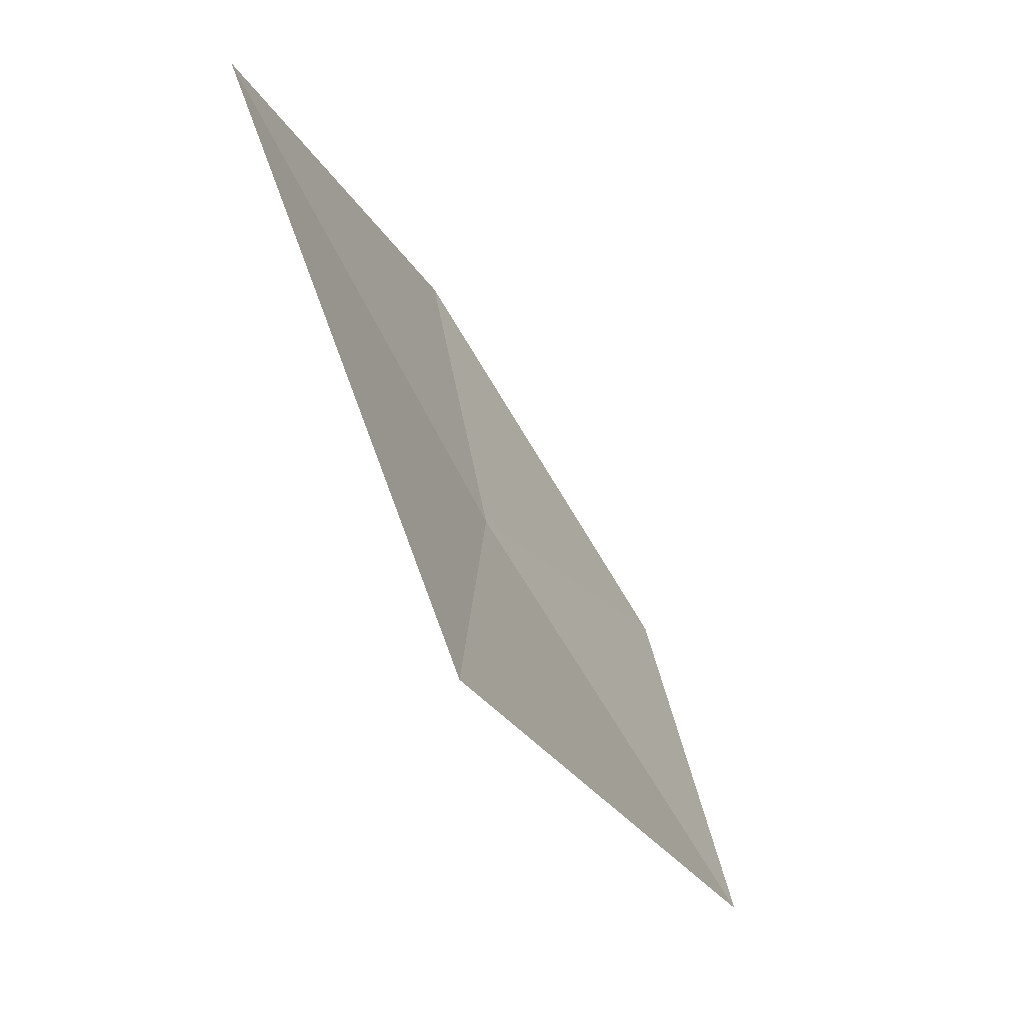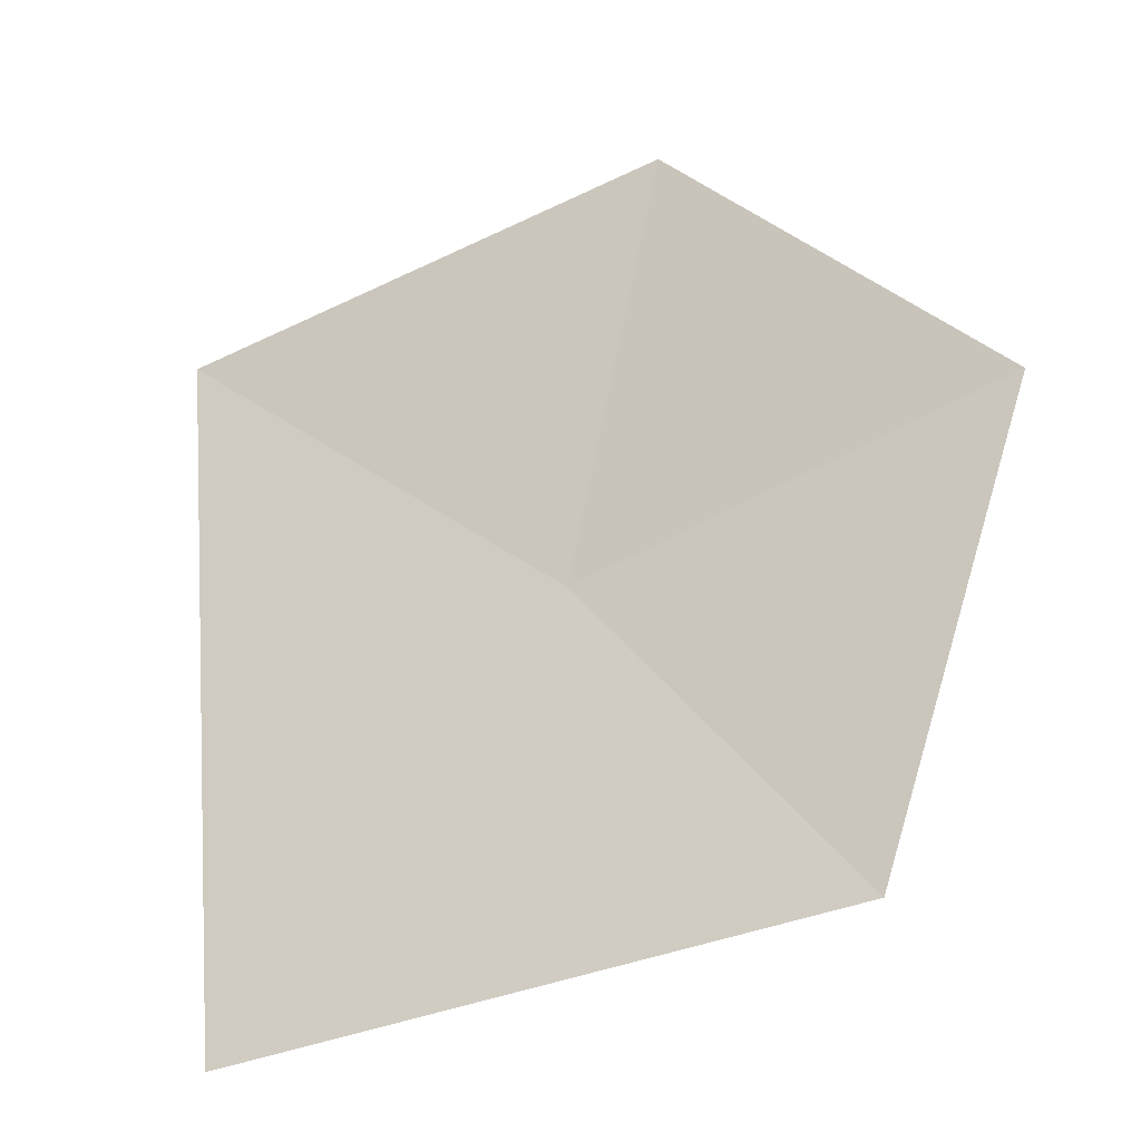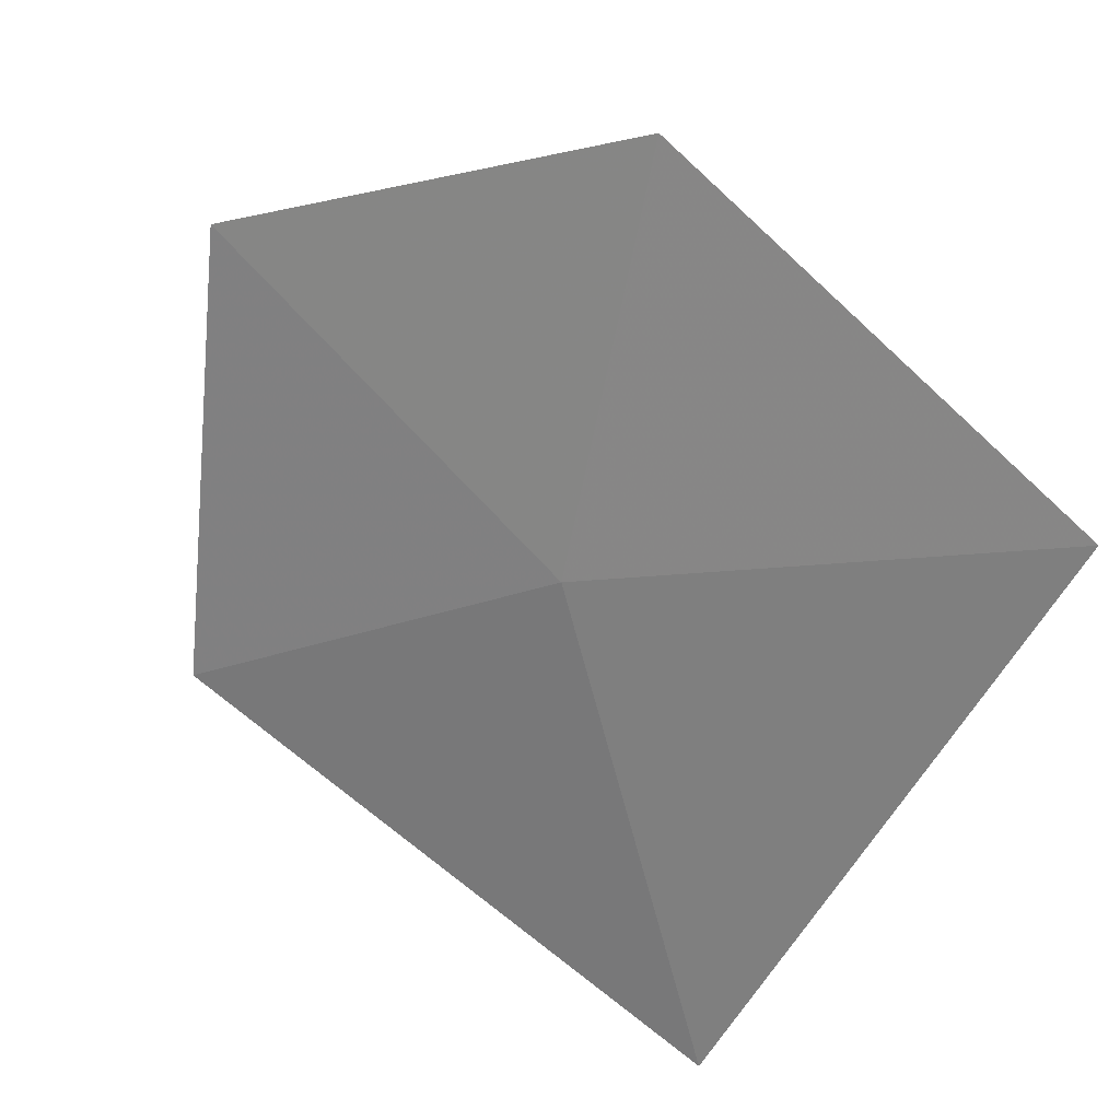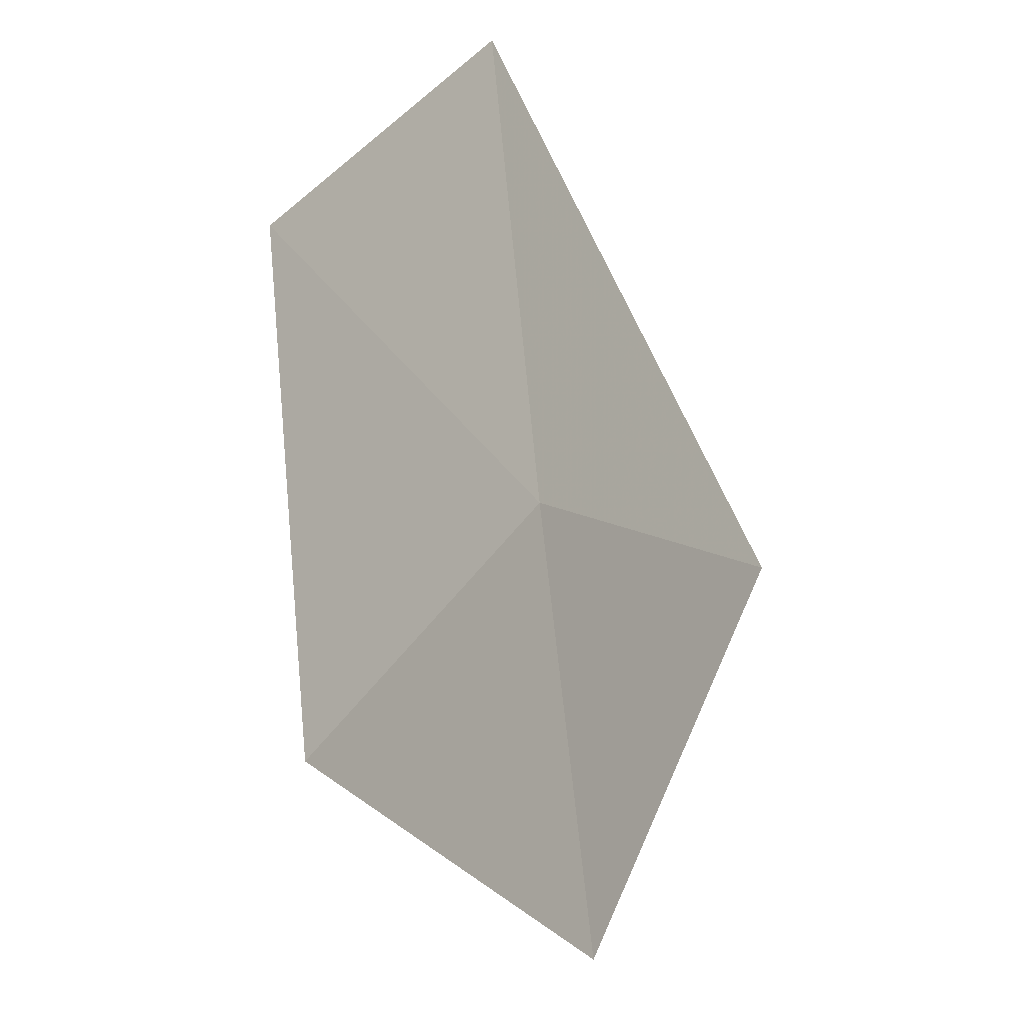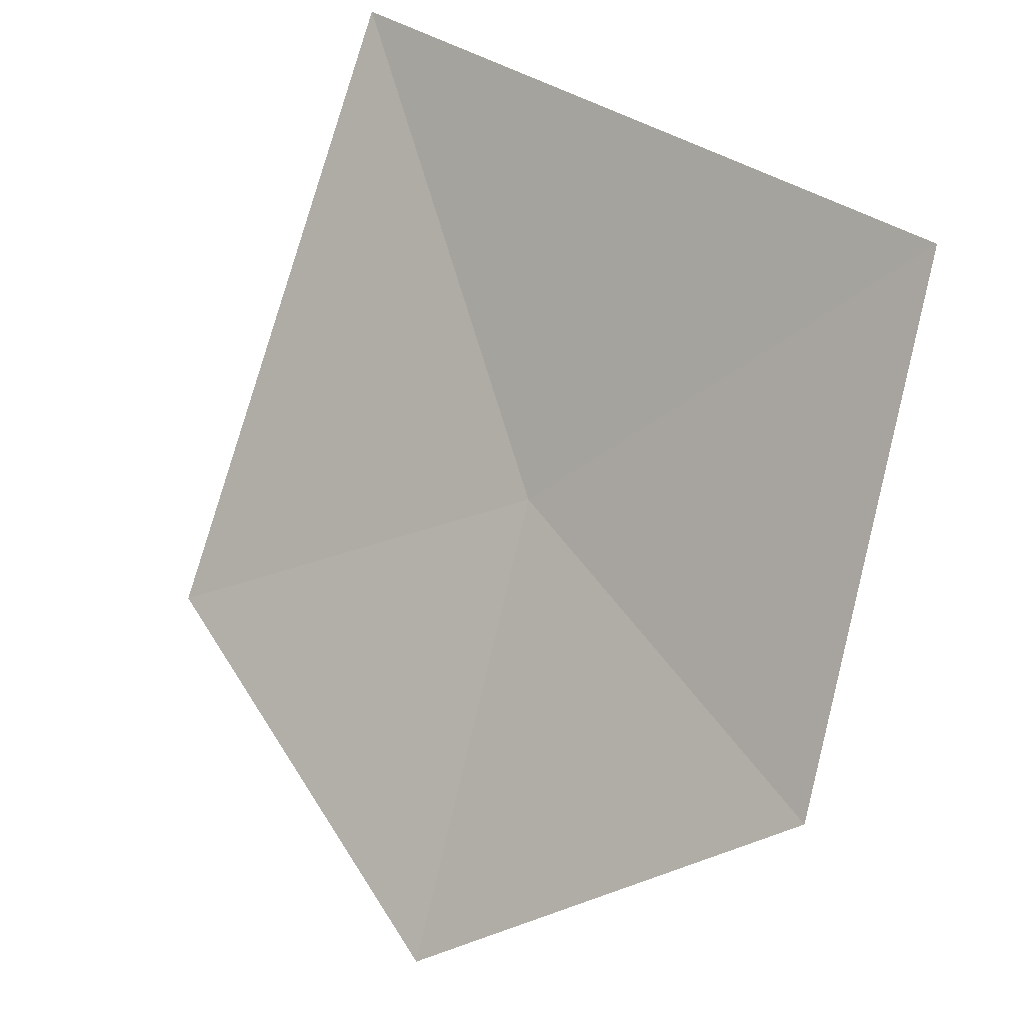
<metadata>
{"format":"obj","ext":"obj","renderer":"f3d","projection":"perspective","resolution":1024,"background":"white","views":[{"elev":60.1,"azim":-110.9,"up":"+Y"},{"elev":64.0,"azim":-102.4,"up":"+Z"},{"elev":-51.6,"azim":54.7,"up":"+Z"},{"elev":-66.9,"azim":113.0,"up":"+Y"},{"elev":22.6,"azim":41.0,"up":"+Y"}]}
</metadata>
<code>
v -10.69 -14.02 39.54
v -11.3 -13.28 39.28
v -11.39 -14.36 39.74
v -10.01 -13.47 39.35
v -9.976 -14.34 39.7
v -10.64 -14.78 39.91
f 1 2 3
f 1 4 2
f 1 5 4
f 1 6 5
f 1 3 6

</code>
